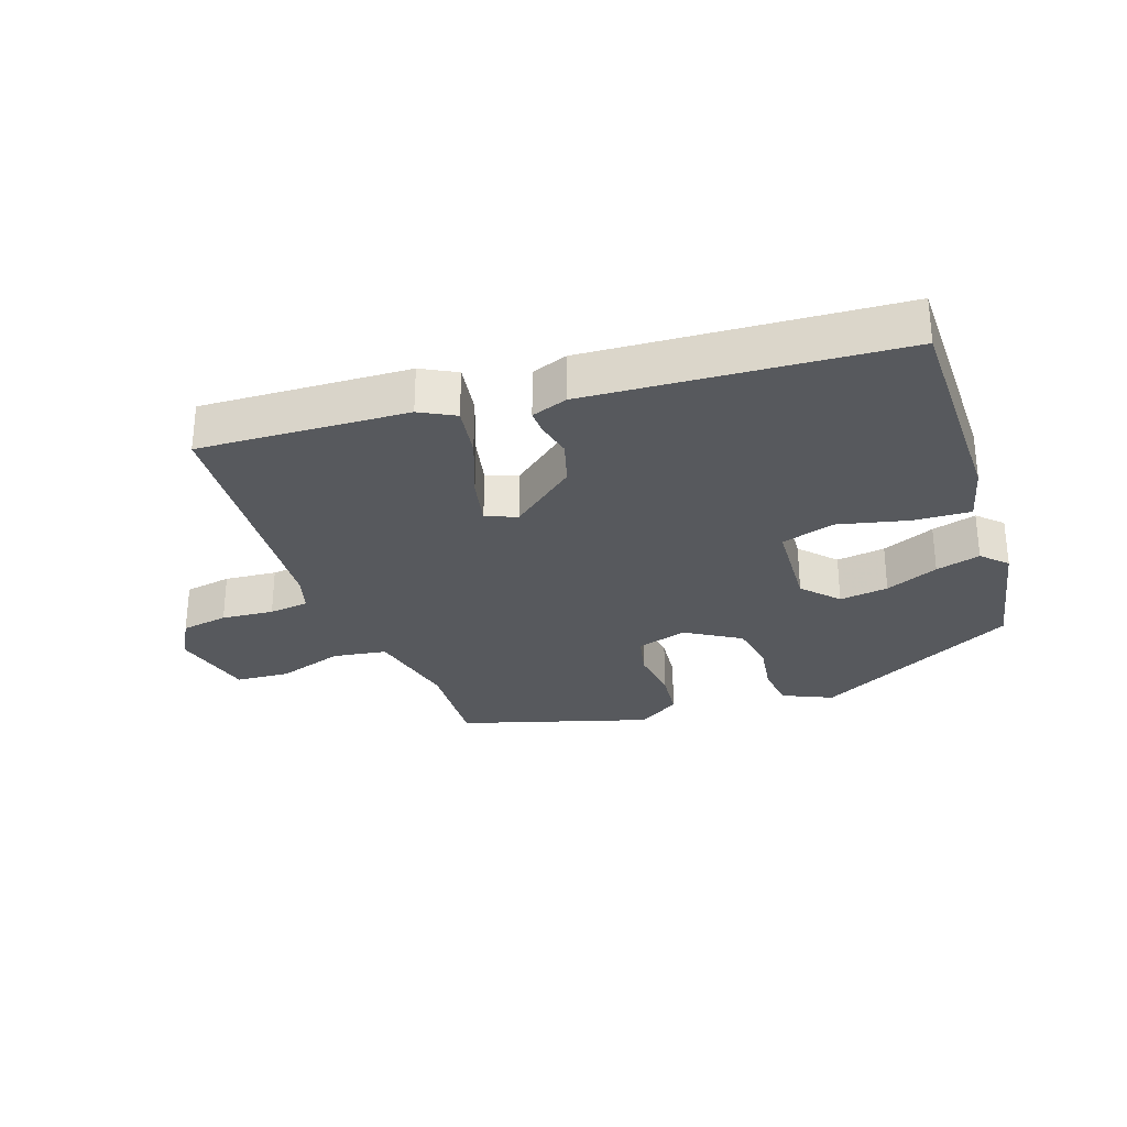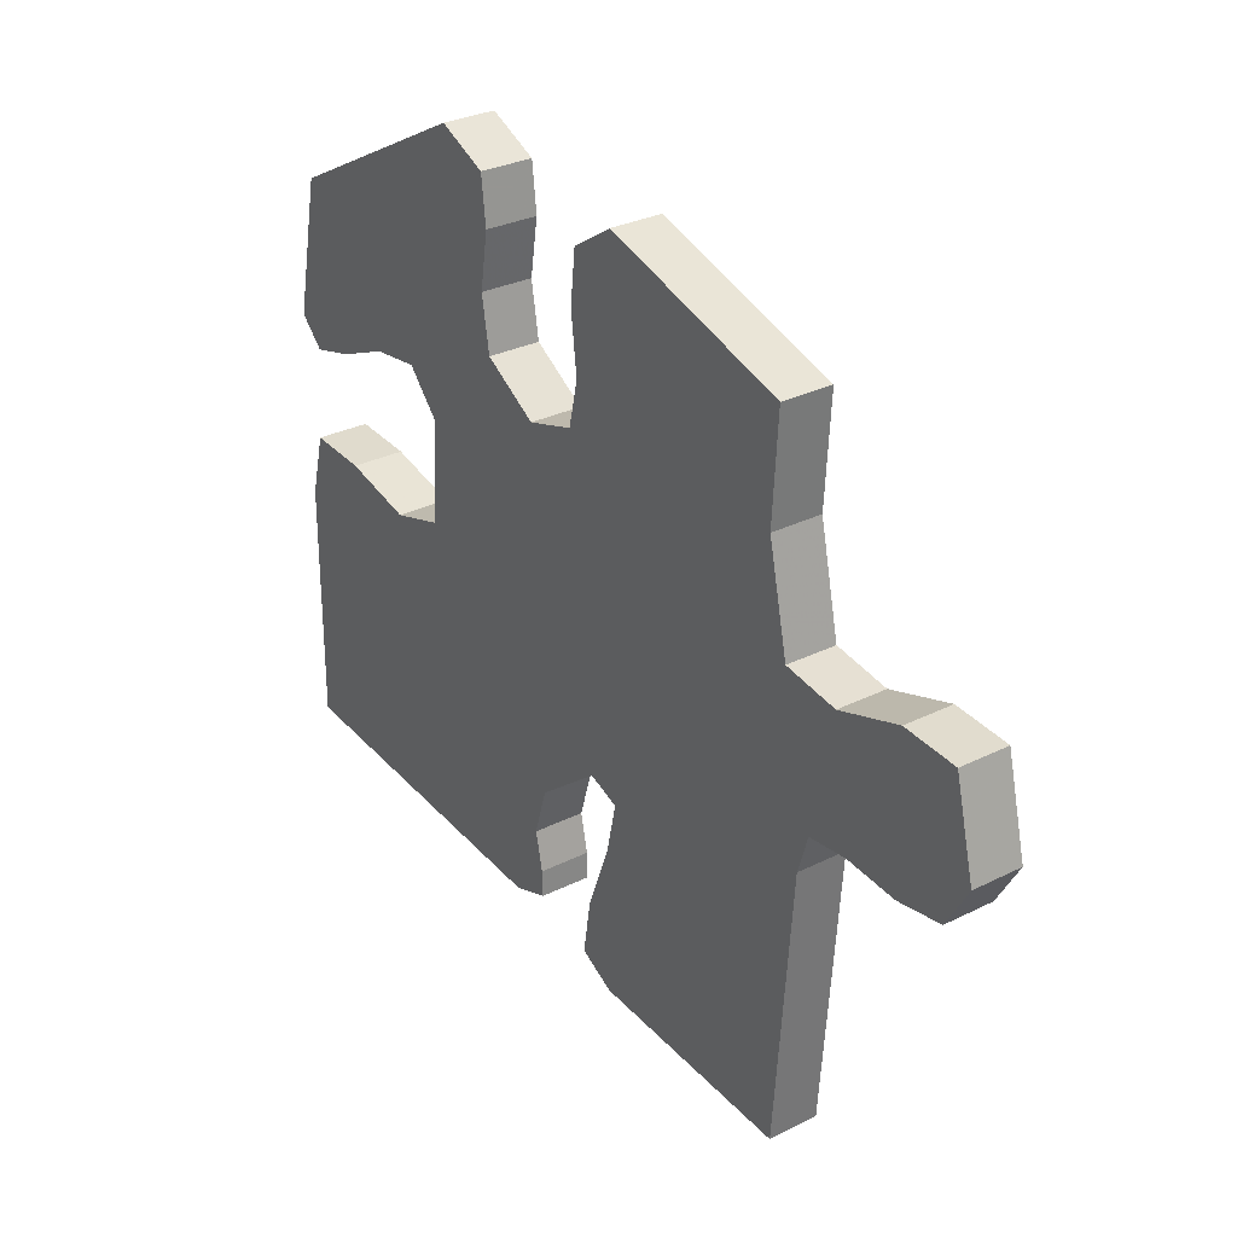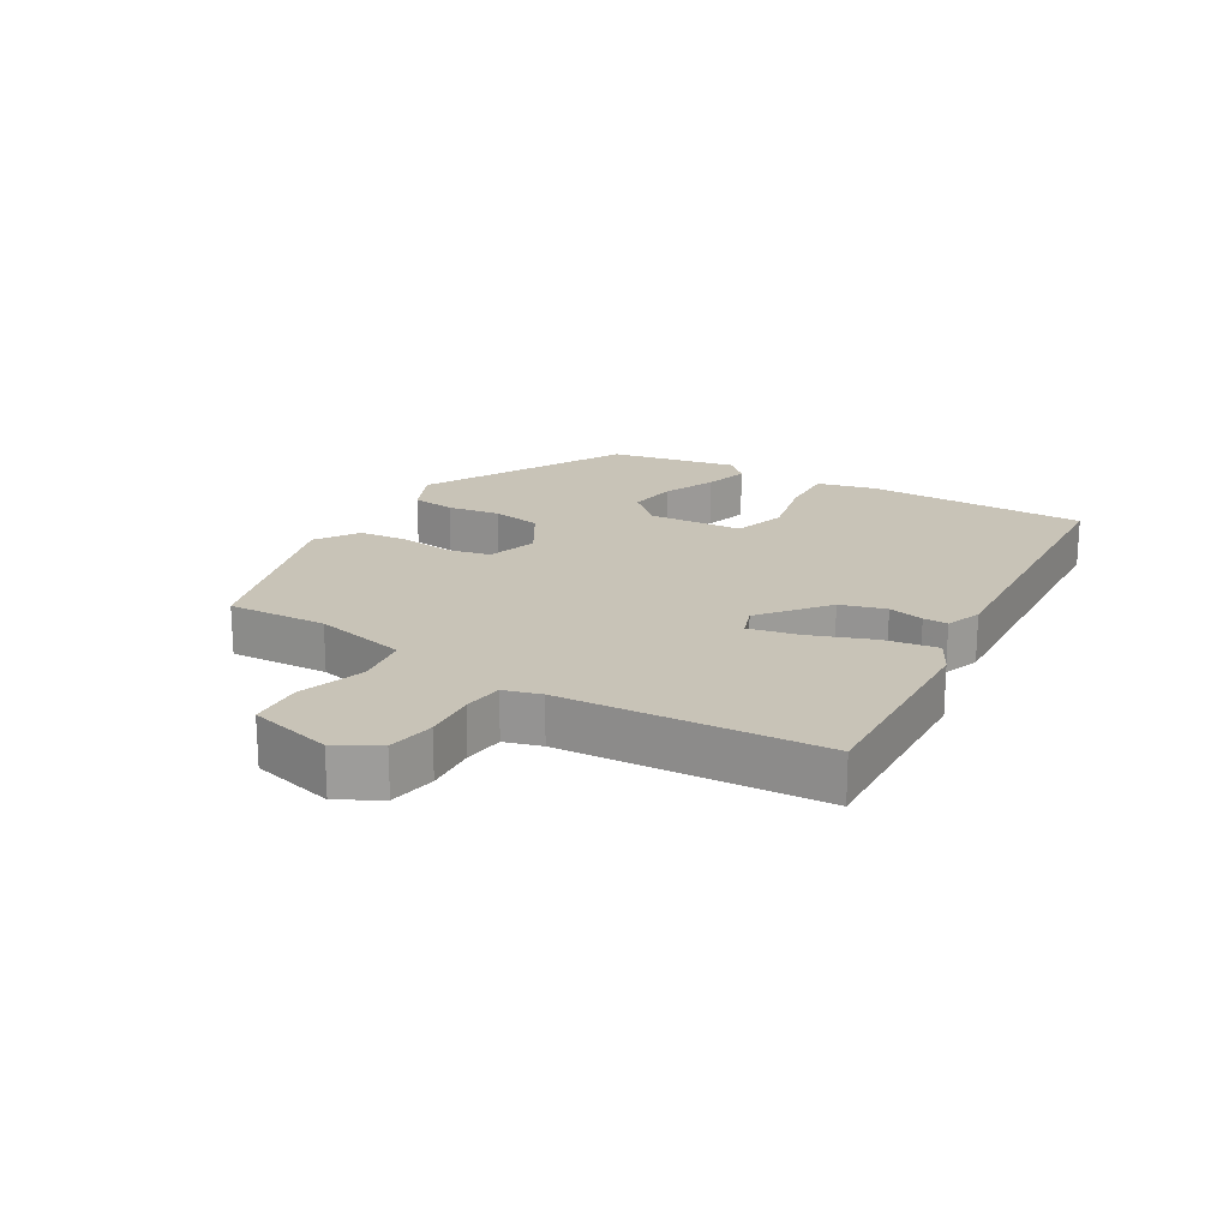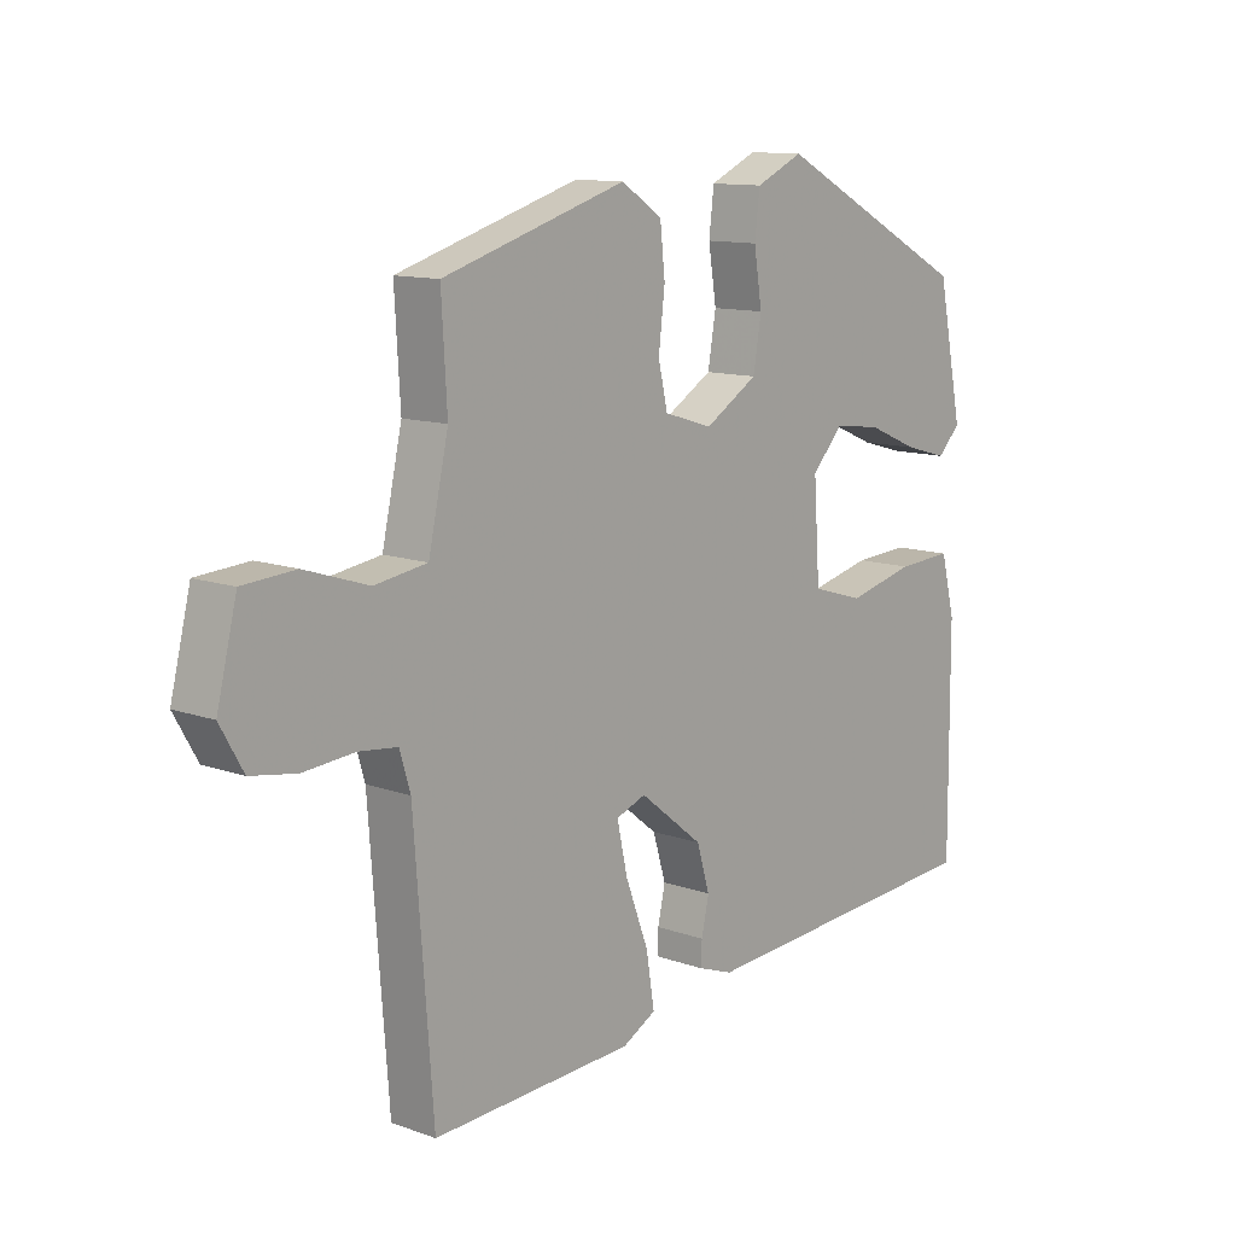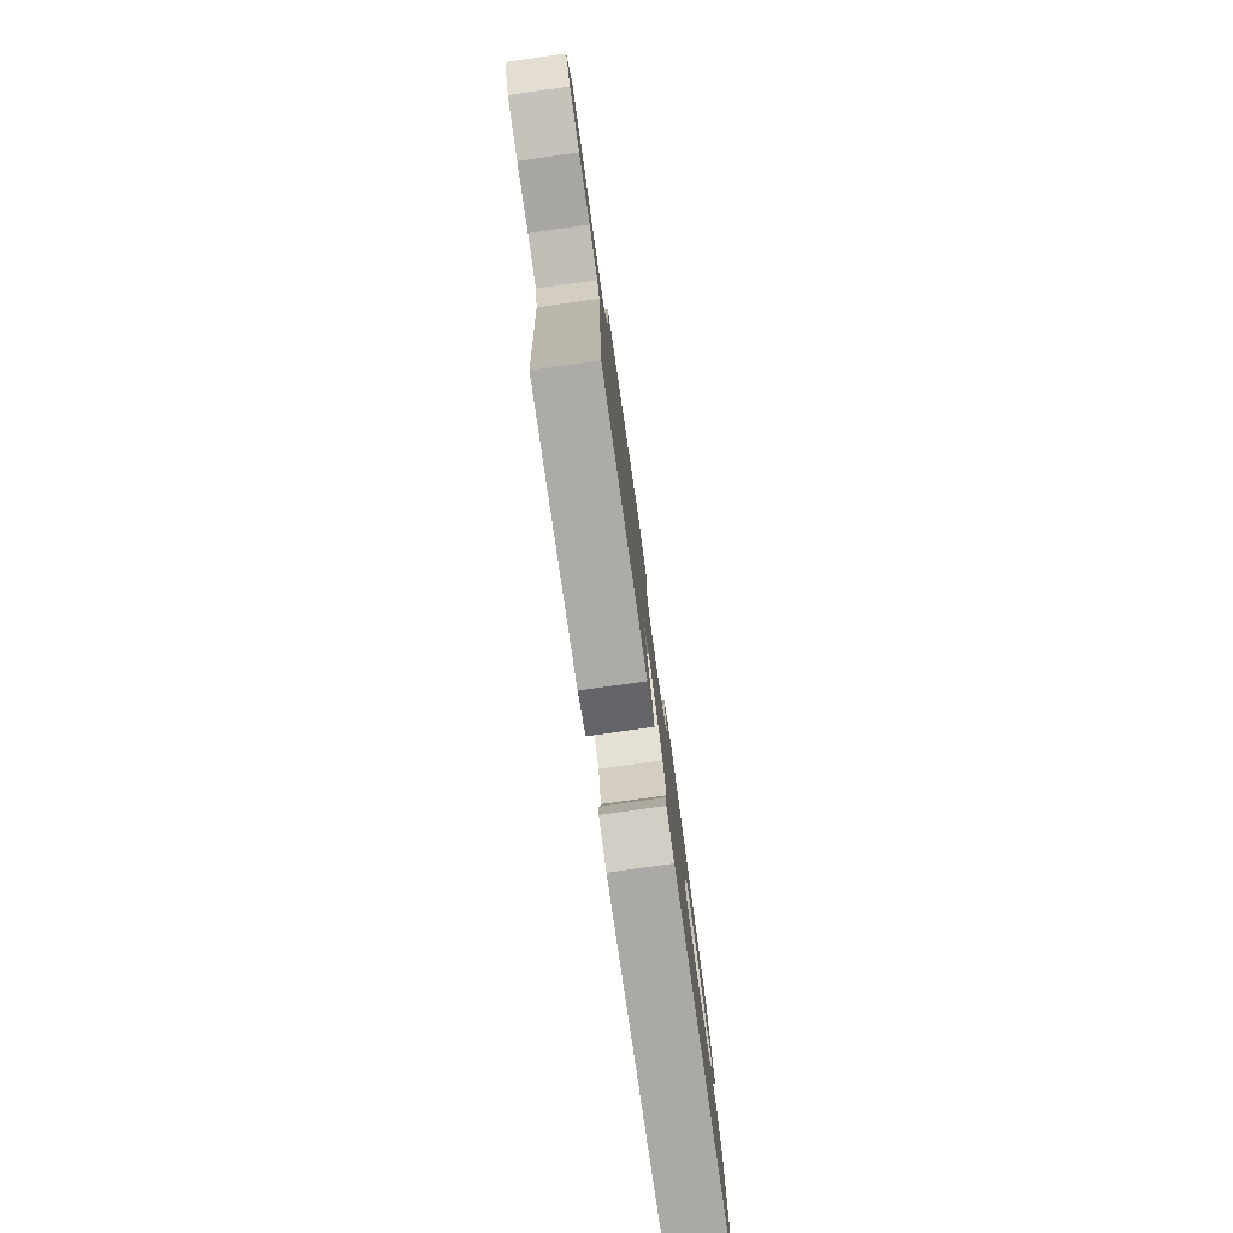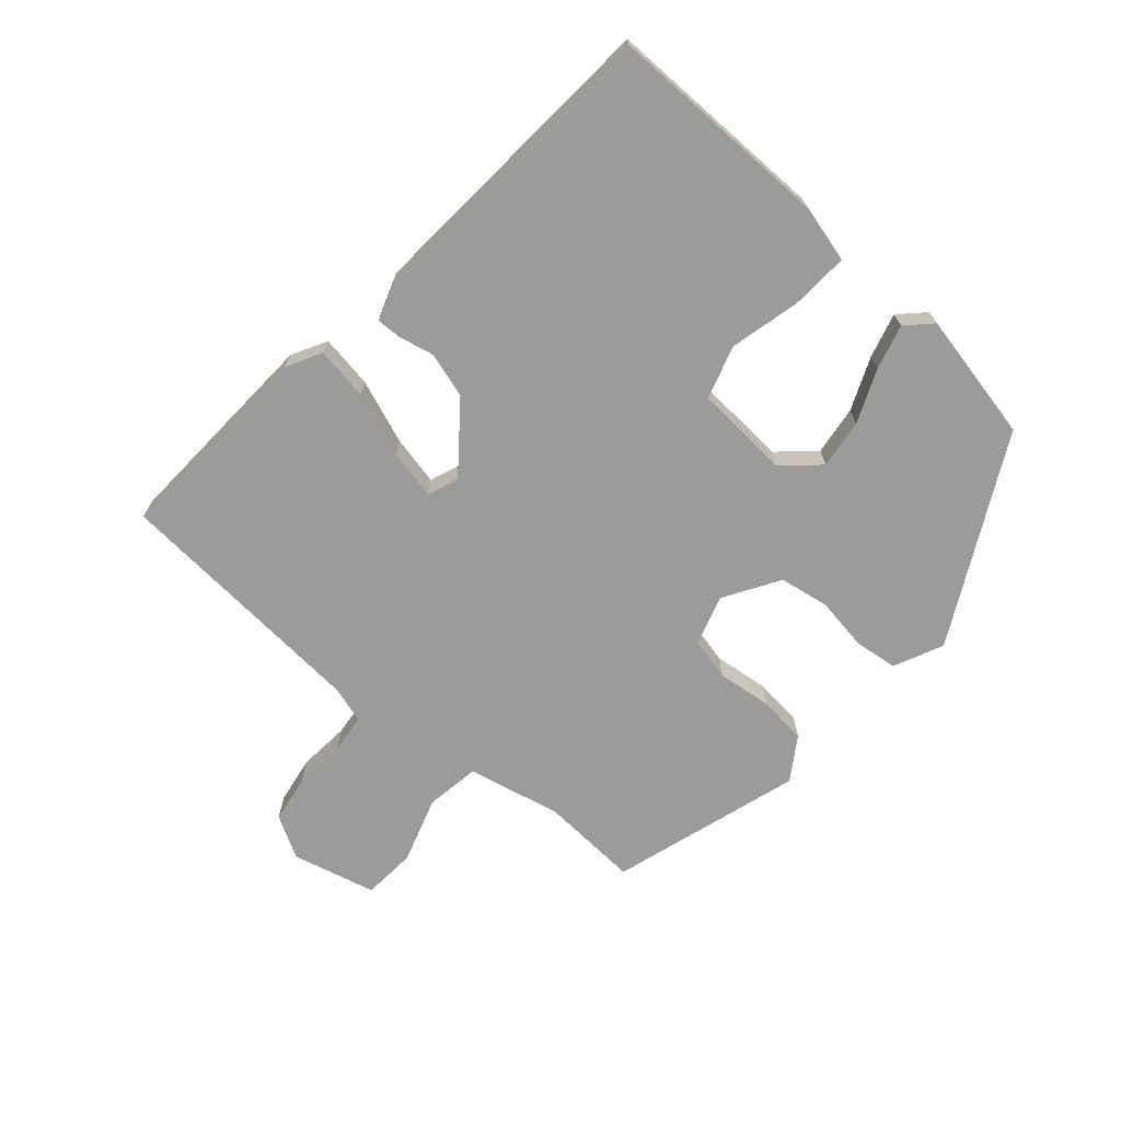
<metadata>
{"format":"obj","ext":"obj","renderer":"f3d","projection":"perspective","resolution":1024,"background":"white","views":[{"elev":-29.2,"azim":-160.5,"up":"+Y"},{"elev":30.3,"azim":54.1,"up":"+Z"},{"elev":19.6,"azim":121.1,"up":"+Y"},{"elev":11.8,"azim":130.7,"up":"+Z"},{"elev":-79.2,"azim":98.1,"up":"+Z"},{"elev":-69.8,"azim":-131.1,"up":"+Y"}]}
</metadata>
<code>
v 0.481 0.07 0.41
v 0.472 0.07 0.256
v 0.504 0.07 0.111
v 0.588 0.07 0.098
v 0.69 0.07 0.131
v 0.774 0.07 0.125
v 0.806 0.07 -0.005
v 0.769 0.07 -0.07
v 0.696 0.07 -0.082
v 0.615 0.07 -0.075
v 0.553 0.07 -0.082
v 0.536 0.07 -0.139
v 0.506 0.07 -0.54
v 0.183 0.07 -0.524
v 0.129 0.07 -0.495
v 0.142 0.07 -0.413
v 0.179 0.07 -0.315
v 0.196 0.07 -0.238
v 0.148 0.07 -0.22
v 0.046 0.07 -0.301
v 0.025 0.07 -0.371
v 0.037 0.07 -0.426
v 0.038 0.07 -0.464
v -0.018 0.07 -0.484
v -0.497 0.07 -0.451
v -0.495 0.07 -0.106
v -0.472 0.07 -0.016
v -0.383 0.07 -0.021
v -0.275 0.07 -0.047
v -0.192 0.07 -0.022
v -0.182 0.07 0.126
v -0.232 0.07 0.181
v -0.308 0.07 0.171
v -0.39 0.07 0.136
v -0.459 0.07 0.117
v -0.496 0.07 0.154
v -0.455 0.07 0.354
v -0.139 0.07 0.521
v -0.063 0.07 0.486
v -0.055 0.07 0.418
v -0.068 0.07 0.336
v -0.055 0.07 0.259
v 0.03 0.07 0.207
v 0.108 0.07 0.231
v 0.123 0.07 0.297
v 0.113 0.07 0.382
v 0.121 0.07 0.457
v 0.187 0.07 0.5
v 0.481 0 0.41
v 0.472 0 0.256
v 0.504 0 0.111
v 0.588 0 0.098
v 0.69 0 0.131
v 0.774 0 0.125
v 0.806 0 -0.005
v 0.769 0 -0.07
v 0.696 0 -0.082
v 0.615 0 -0.075
v 0.553 0 -0.082
v 0.536 0 -0.139
v 0.506 0 -0.54
v 0.183 0 -0.524
v 0.129 0 -0.495
v 0.142 0 -0.413
v 0.179 0 -0.315
v 0.196 0 -0.238
v 0.148 0 -0.22
v 0.046 0 -0.301
v 0.025 0 -0.371
v 0.037 0 -0.426
v 0.038 0 -0.464
v -0.018 0 -0.484
v -0.497 0 -0.451
v -0.495 0 -0.106
v -0.472 0 -0.016
v -0.383 0 -0.021
v -0.275 0 -0.047
v -0.192 0 -0.022
v -0.182 0 0.126
v -0.232 0 0.181
v -0.308 0 0.171
v -0.39 0 0.136
v -0.459 0 0.117
v -0.496 0 0.154
v -0.455 0 0.354
v -0.139 0 0.521
v -0.063 0 0.486
v -0.055 0 0.418
v -0.068 0 0.336
v -0.055 0 0.259
v 0.03 0 0.207
v 0.108 0 0.231
v 0.123 0 0.297
v 0.113 0 0.382
v 0.121 0 0.457
v 0.187 0 0.5
f 48 1 2
f 47 48 2
f 46 47 2
f 45 46 2
f 44 45 2 3
f 43 44 3
f 39 40 41
f 38 39 41
f 37 38 41
f 36 37 41
f 35 36 41
f 34 35 41
f 33 34 41
f 32 33 41 42
f 31 32 42 43
f 27 28 29
f 26 27 29
f 25 26 29
f 24 25 29
f 23 24 29
f 22 23 29
f 21 22 29
f 20 21 29 30
f 31 43 3
f 30 31 3
f 20 30 3
f 19 20 3
f 15 16 17
f 14 15 17
f 13 14 17
f 12 13 17
f 11 12 17 18
f 8 9 10
f 7 8 10
f 6 7 10
f 5 6 10
f 4 5 10
f 4 10 11
f 11 18 19
f 4 11 19
f 3 4 19
f 50 49 96
f 50 96 95
f 50 95 94
f 50 94 93
f 51 50 93 92
f 51 92 91
f 89 88 87
f 89 87 86
f 89 86 85
f 89 85 84
f 89 84 83
f 89 83 82
f 89 82 81
f 90 89 81 80
f 91 90 80 79
f 77 76 75
f 77 75 74
f 77 74 73
f 77 73 72
f 77 72 71
f 77 71 70
f 77 70 69
f 78 77 69 68
f 51 91 79
f 51 79 78
f 51 78 68
f 51 68 67
f 65 64 63
f 65 63 62
f 65 62 61
f 65 61 60
f 66 65 60 59
f 58 57 56
f 58 56 55
f 58 55 54
f 58 54 53
f 58 53 52
f 59 58 52
f 67 66 59
f 67 59 52
f 67 52 51
f 1 49 50 2
f 2 50 51 3
f 3 51 52 4
f 4 52 53 5
f 5 53 54 6
f 6 54 55 7
f 7 55 56 8
f 8 56 57 9
f 9 57 58 10
f 10 58 59 11
f 11 59 60 12
f 12 60 61 13
f 13 61 62 14
f 14 62 63 15
f 15 63 64 16
f 16 64 65 17
f 17 65 66 18
f 18 66 67 19
f 19 67 68 20
f 20 68 69 21
f 21 69 70 22
f 22 70 71 23
f 23 71 72 24
f 24 72 73 25
f 25 73 74 26
f 26 74 75 27
f 27 75 76 28
f 28 76 77 29
f 29 77 78 30
f 30 78 79 31
f 31 79 80 32
f 32 80 81 33
f 33 81 82 34
f 34 82 83 35
f 35 83 84 36
f 36 84 85 37
f 37 85 86 38
f 38 86 87 39
f 39 87 88 40
f 40 88 89 41
f 41 89 90 42
f 42 90 91 43
f 43 91 92 44
f 44 92 93 45
f 45 93 94 46
f 46 94 95 47
f 47 95 96 48
f 48 96 49 1

</code>
